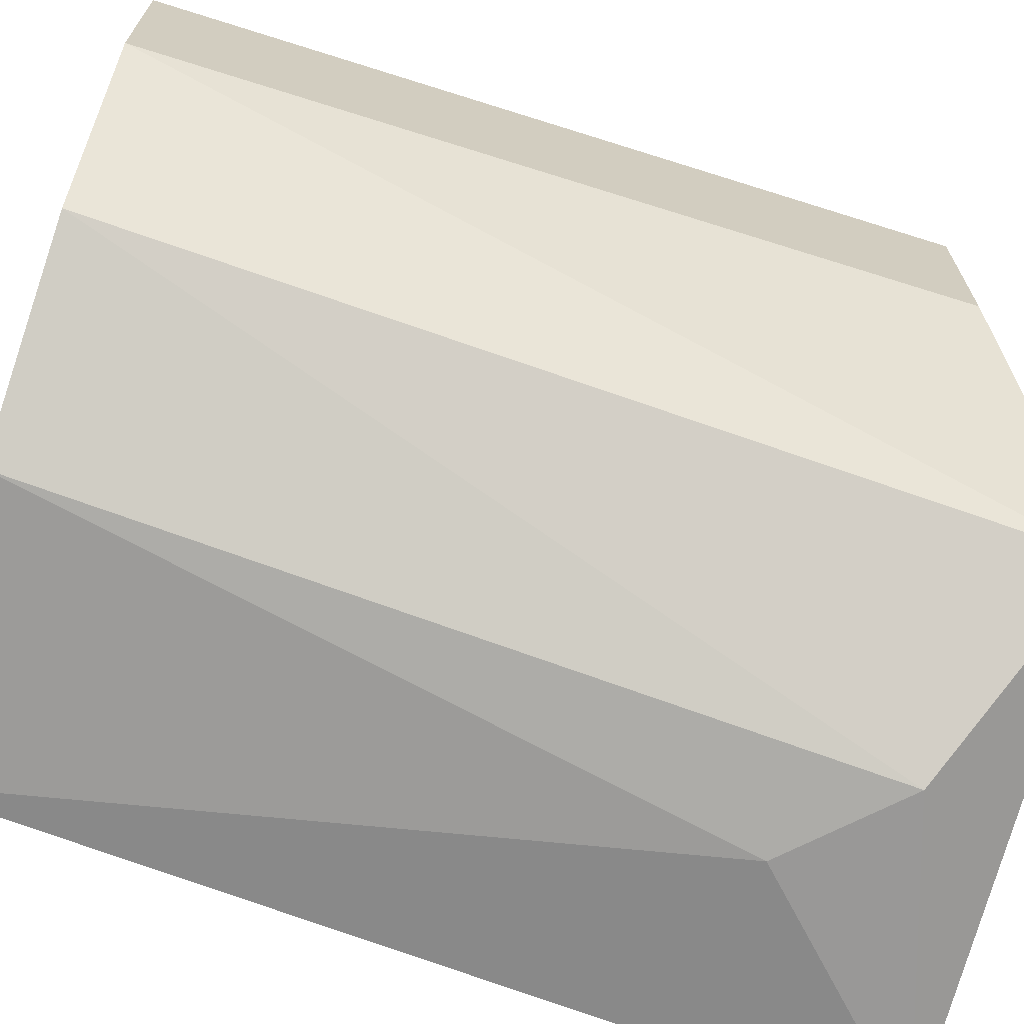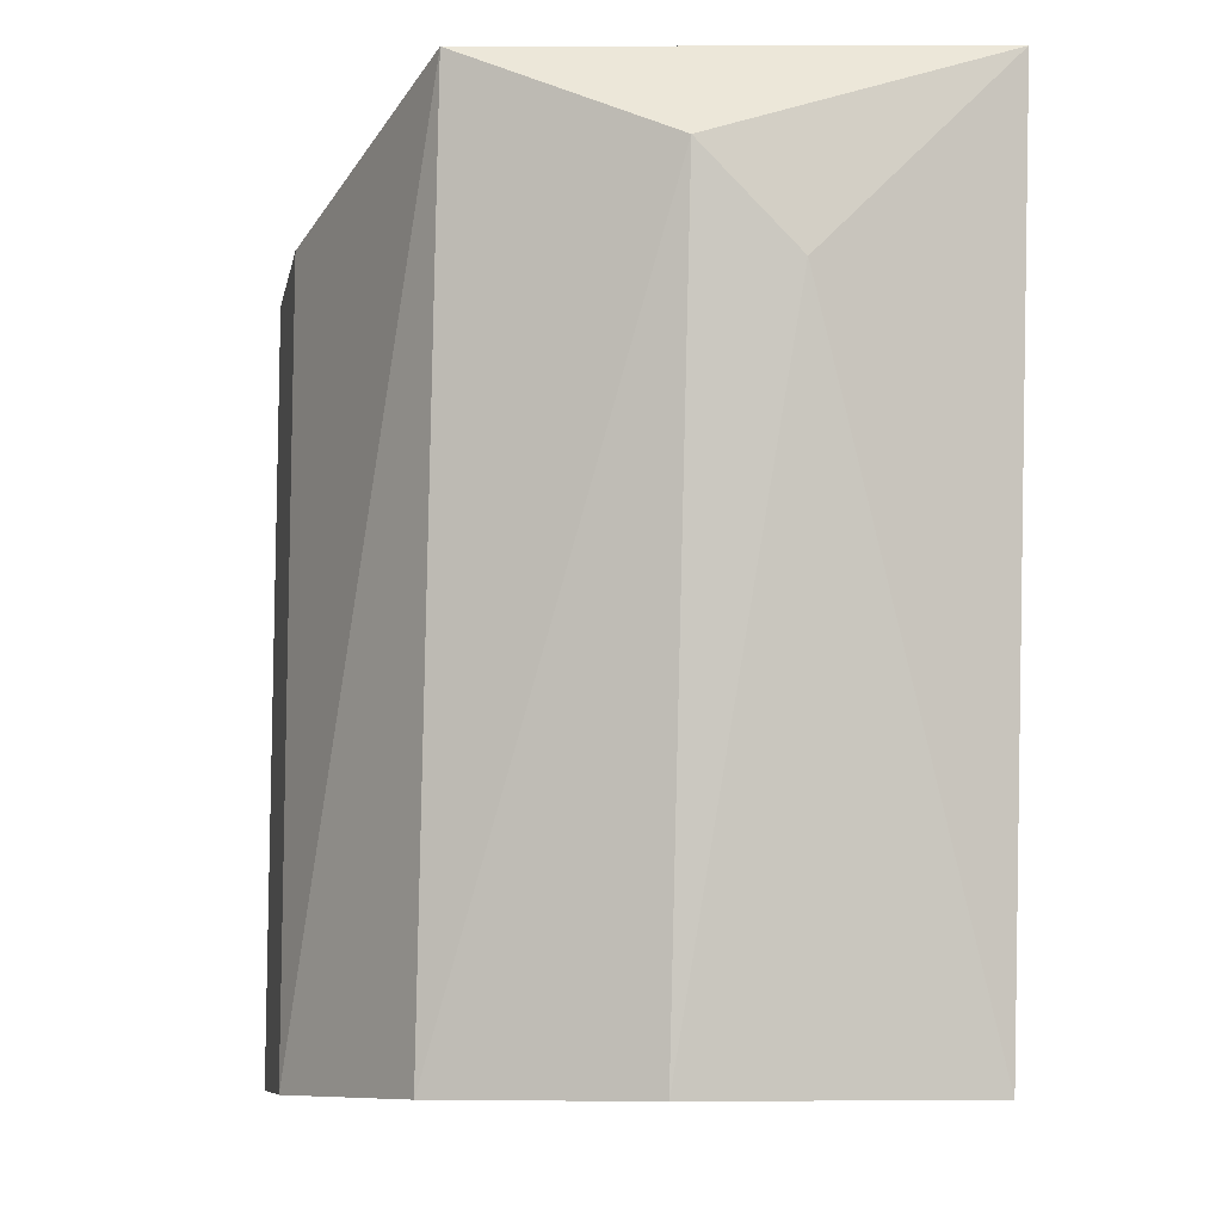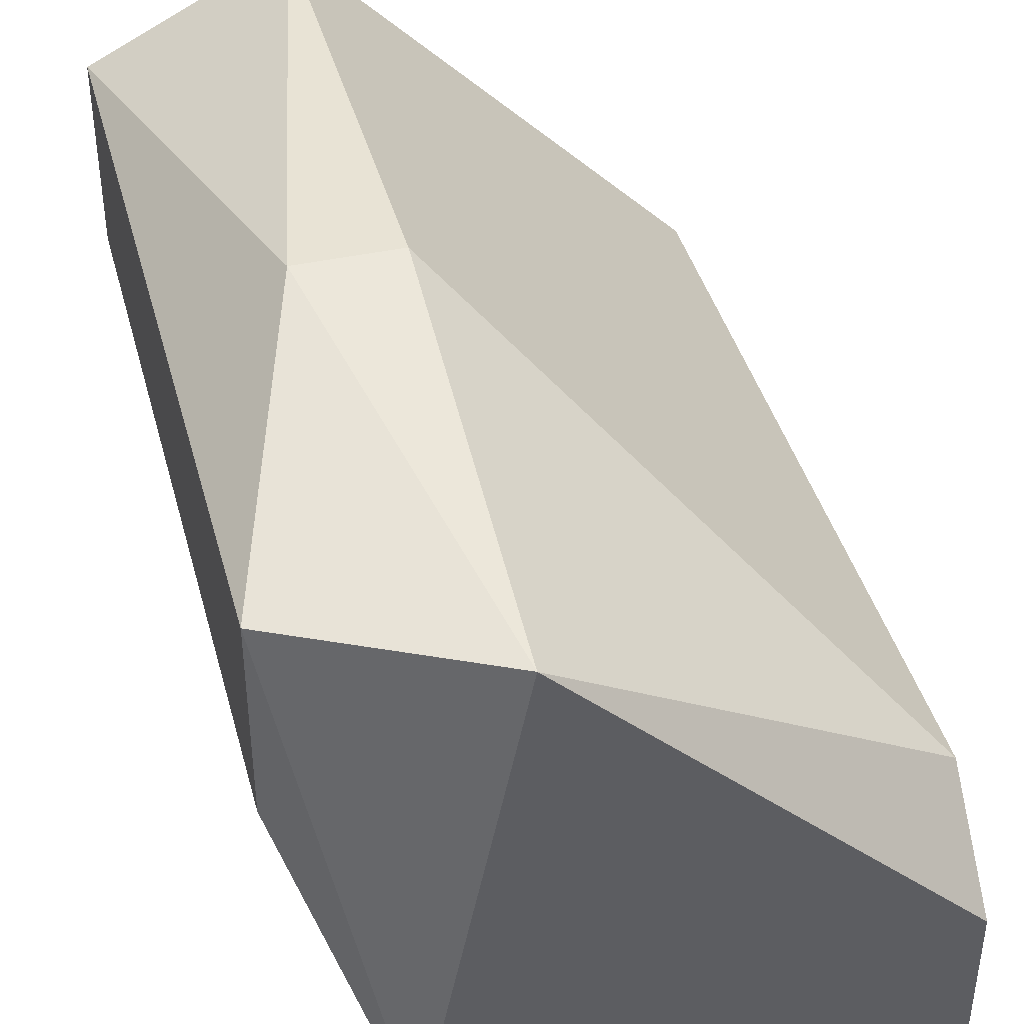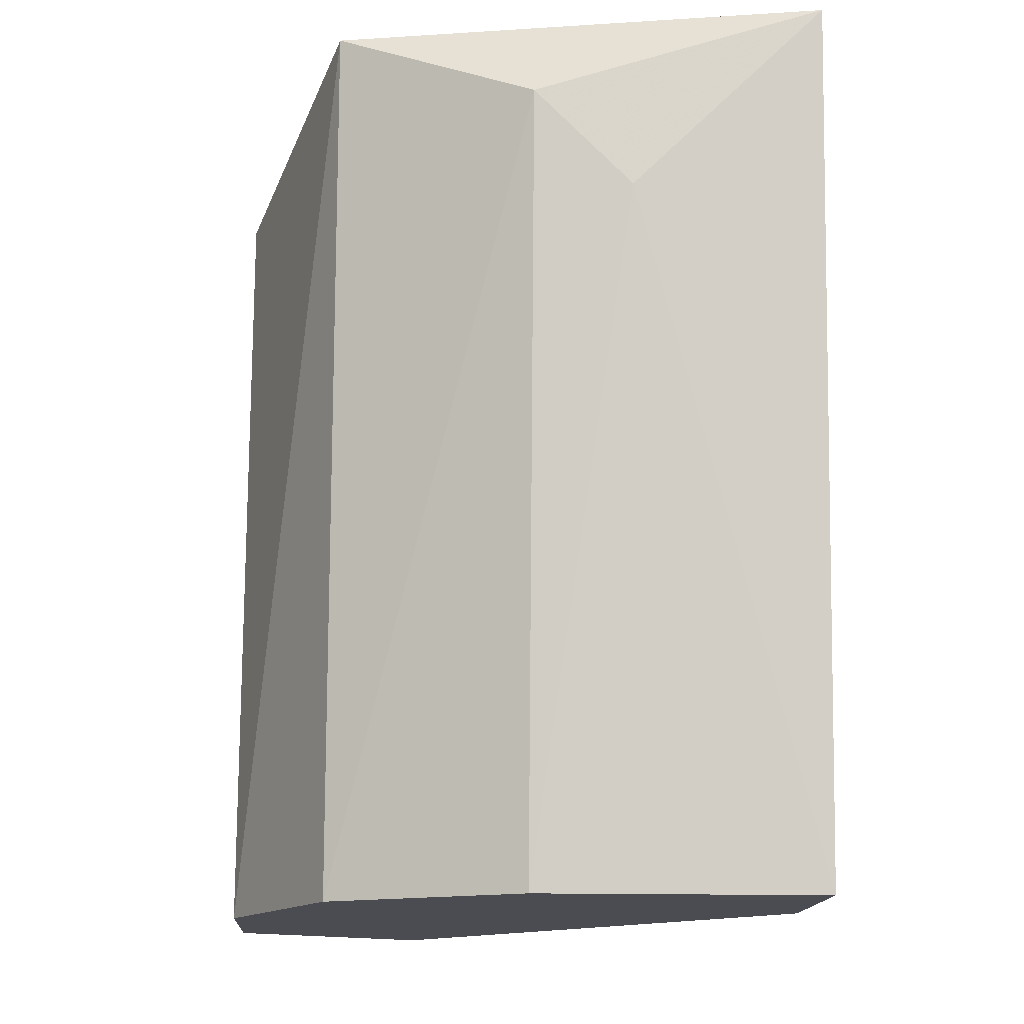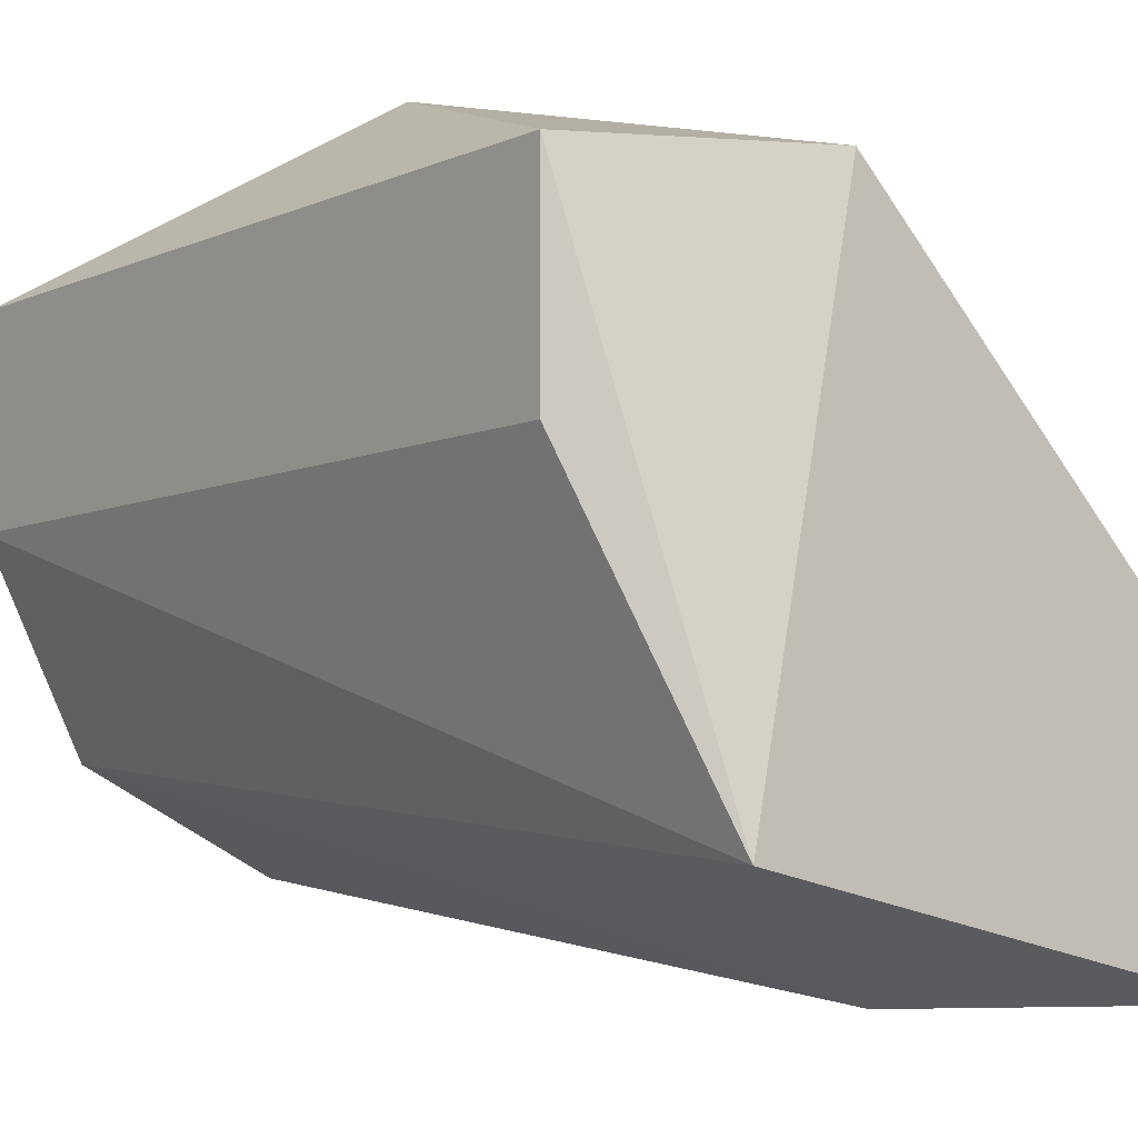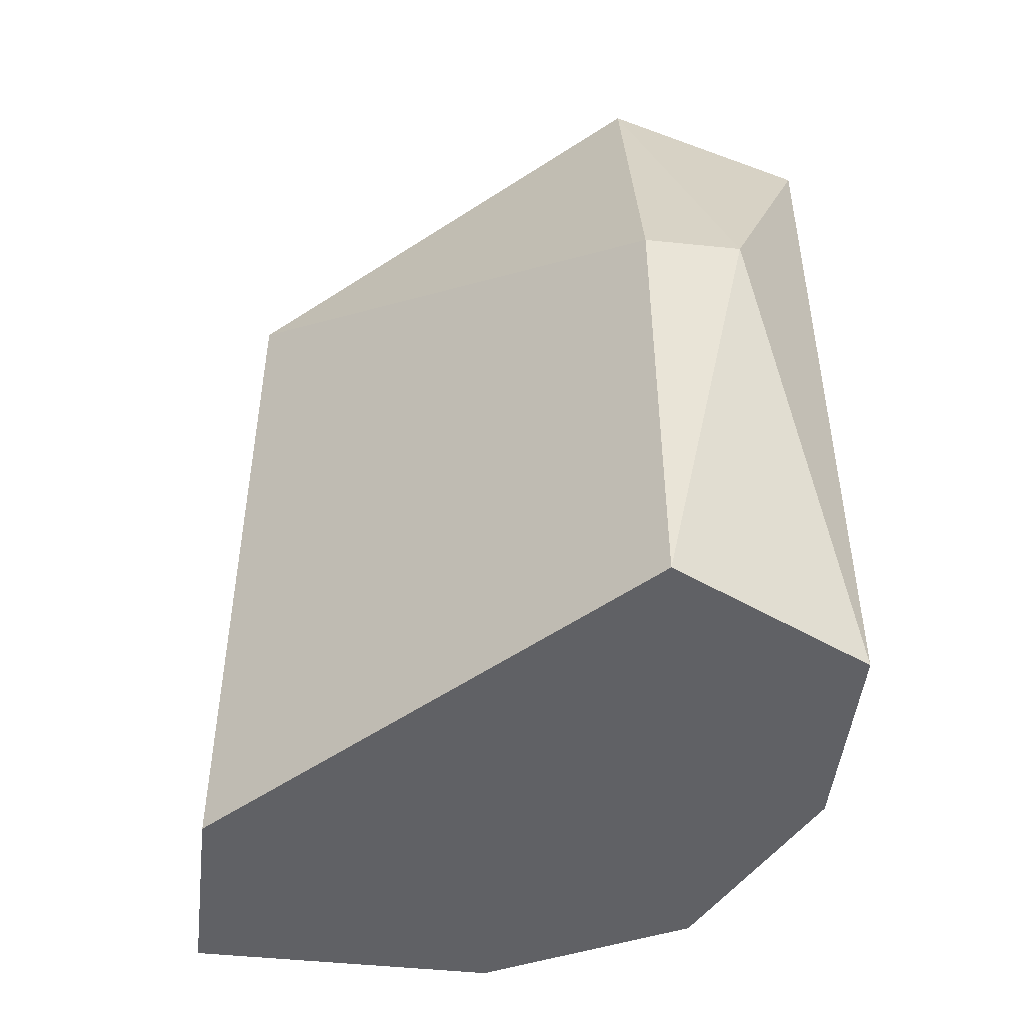
<metadata>
{"format":"obj","ext":"obj","renderer":"f3d","projection":"perspective","resolution":1024,"background":"white","views":[{"elev":-68.7,"azim":72.5,"up":"+Z"},{"elev":-9.1,"azim":168.9,"up":"+Y"},{"elev":41.3,"azim":165.2,"up":"+Z"},{"elev":-15.3,"azim":176.3,"up":"+Y"},{"elev":-6.4,"azim":141.8,"up":"+Z"},{"elev":-48.3,"azim":-6.6,"up":"+Y"}]}
</metadata>
<code>
v 0.000657 0.009313 0.01787
v 0.0028 0.007883 0.02288
v 0.002085 0.007883 0.02288
v -0.000774 0.00431 0.01859
v 0.003516 0.00431 0.02073
v -0.000774 0.01074 0.0193
v 0.0028 0.01074 0.01859
v 0.002085 0.00431 0.02288
v 0.003516 0.01003 0.02216
v 0.0028 0.00431 0.0193
v -0.000774 0.00431 0.02002
v 0.002085 0.01074 0.02216
v -0.000774 0.01074 0.01787
v -0.000774 0.01003 0.02002
v 0.003516 0.00431 0.02216
v 0.001371 0.00431 0.01859
v 0.003516 0.01003 0.02073
v 0.001371 0.01003 0.01787
f 10 16 18
f 2 3 8
f 4 5 8
f 5 4 10
f 7 5 10
f 6 4 11
f 8 3 11
f 4 8 11
f 3 2 12
f 7 6 12
f 2 9 12
f 9 7 12
f 1 4 13
f 4 6 13
f 6 7 13
f 11 3 14
f 6 11 14
f 3 12 14
f 12 6 14
f 2 8 15
f 8 5 15
f 9 2 15
f 5 9 15
f 4 1 16
f 10 4 16
f 5 7 17
f 9 5 17
f 7 9 17
f 7 10 18
f 1 13 18
f 13 7 18
f 16 1 18

</code>
